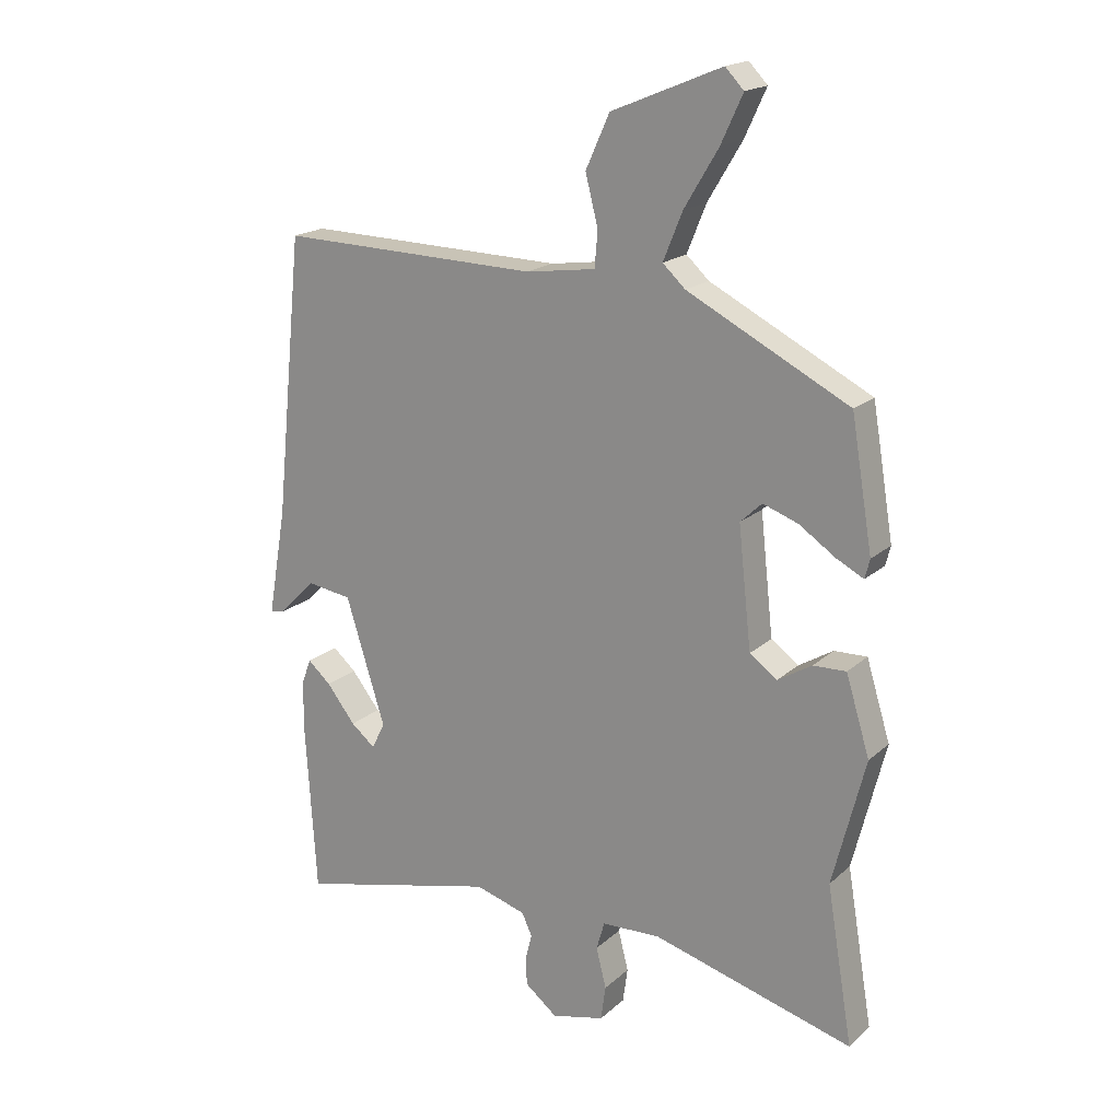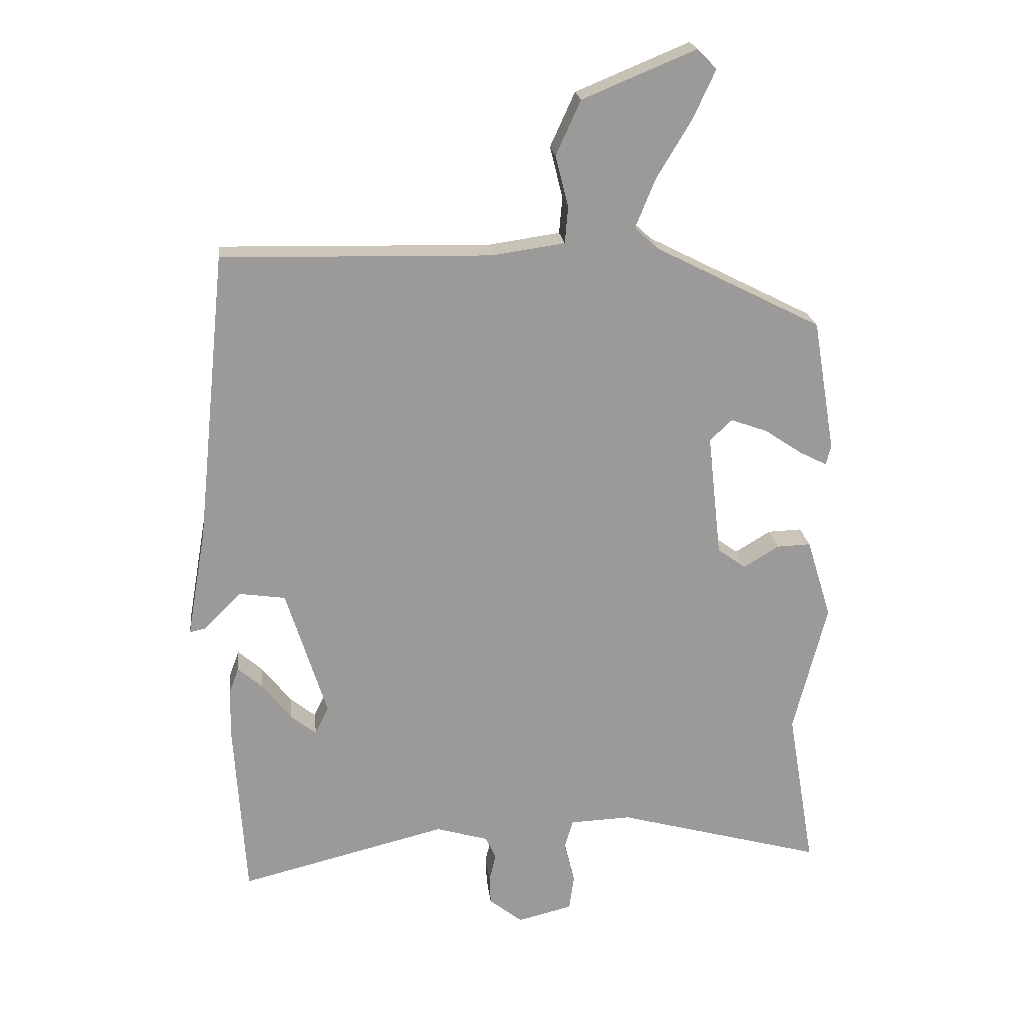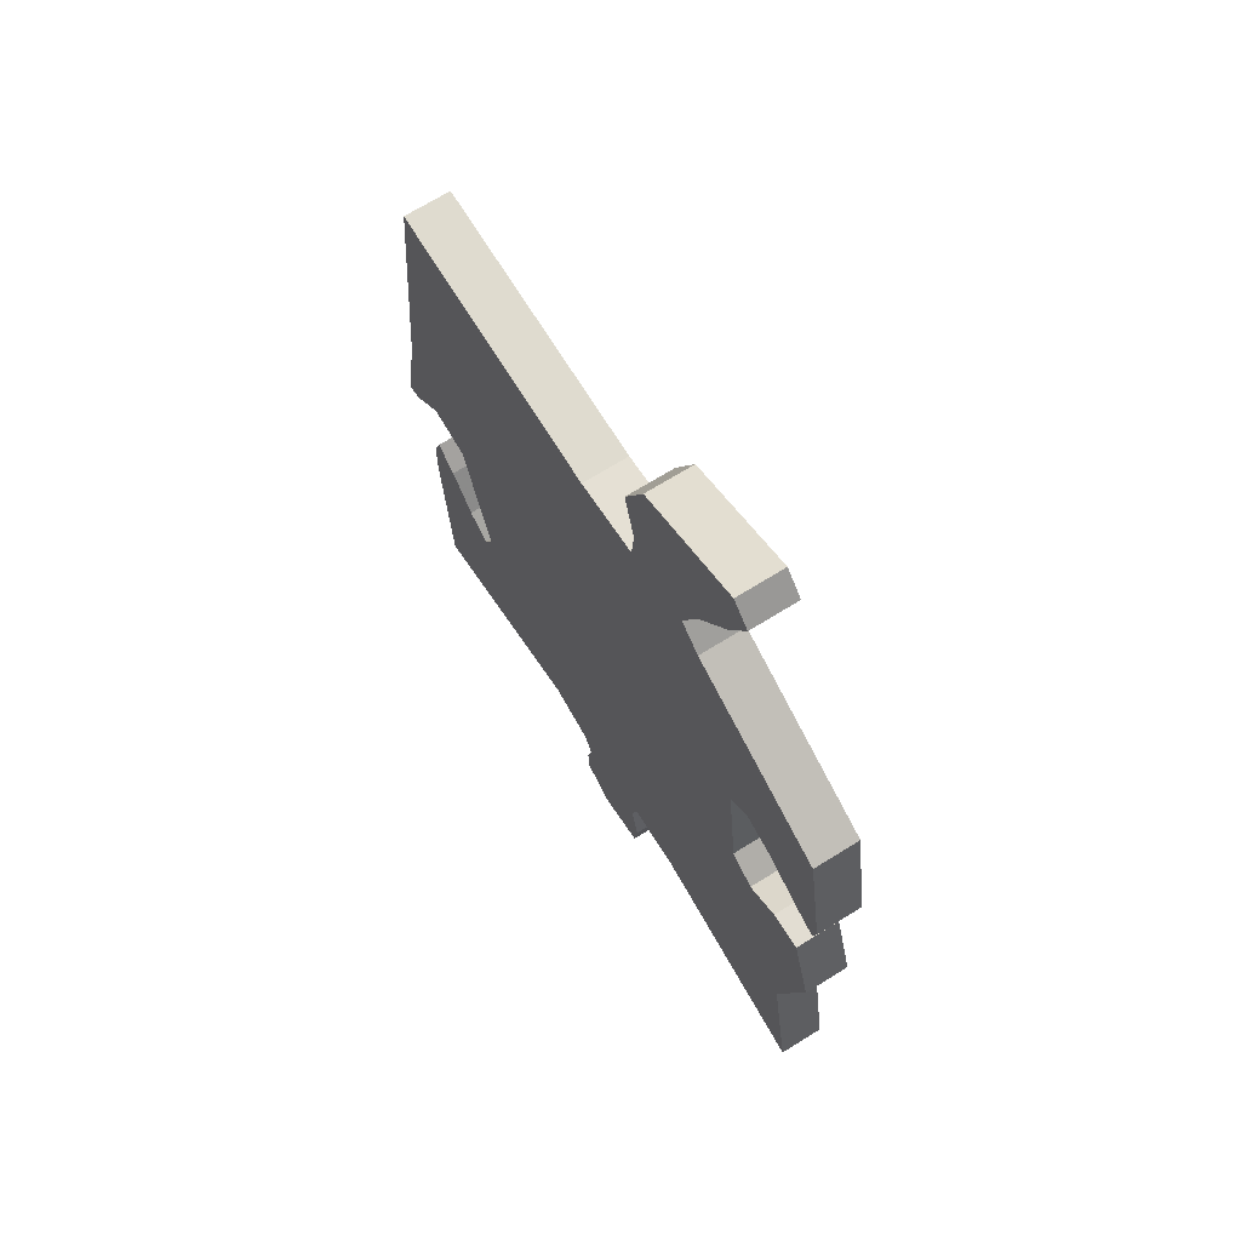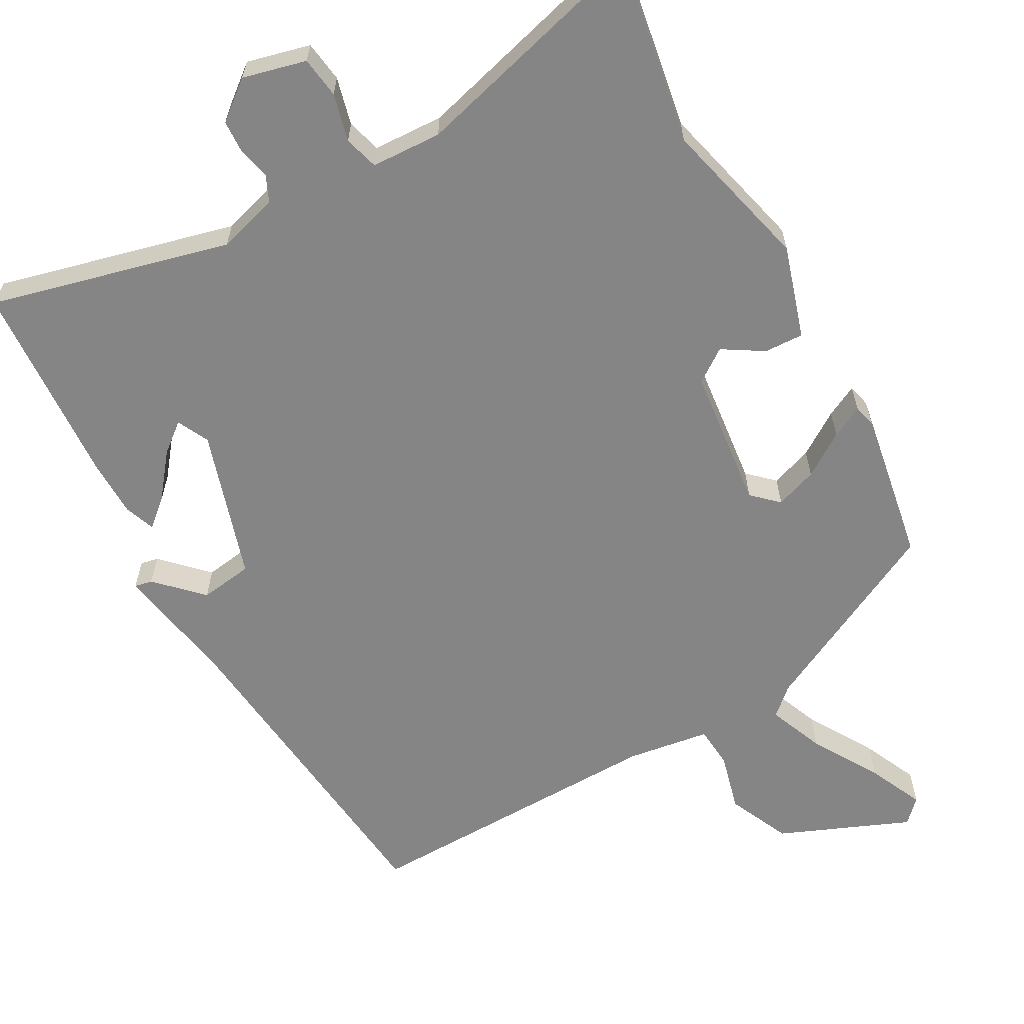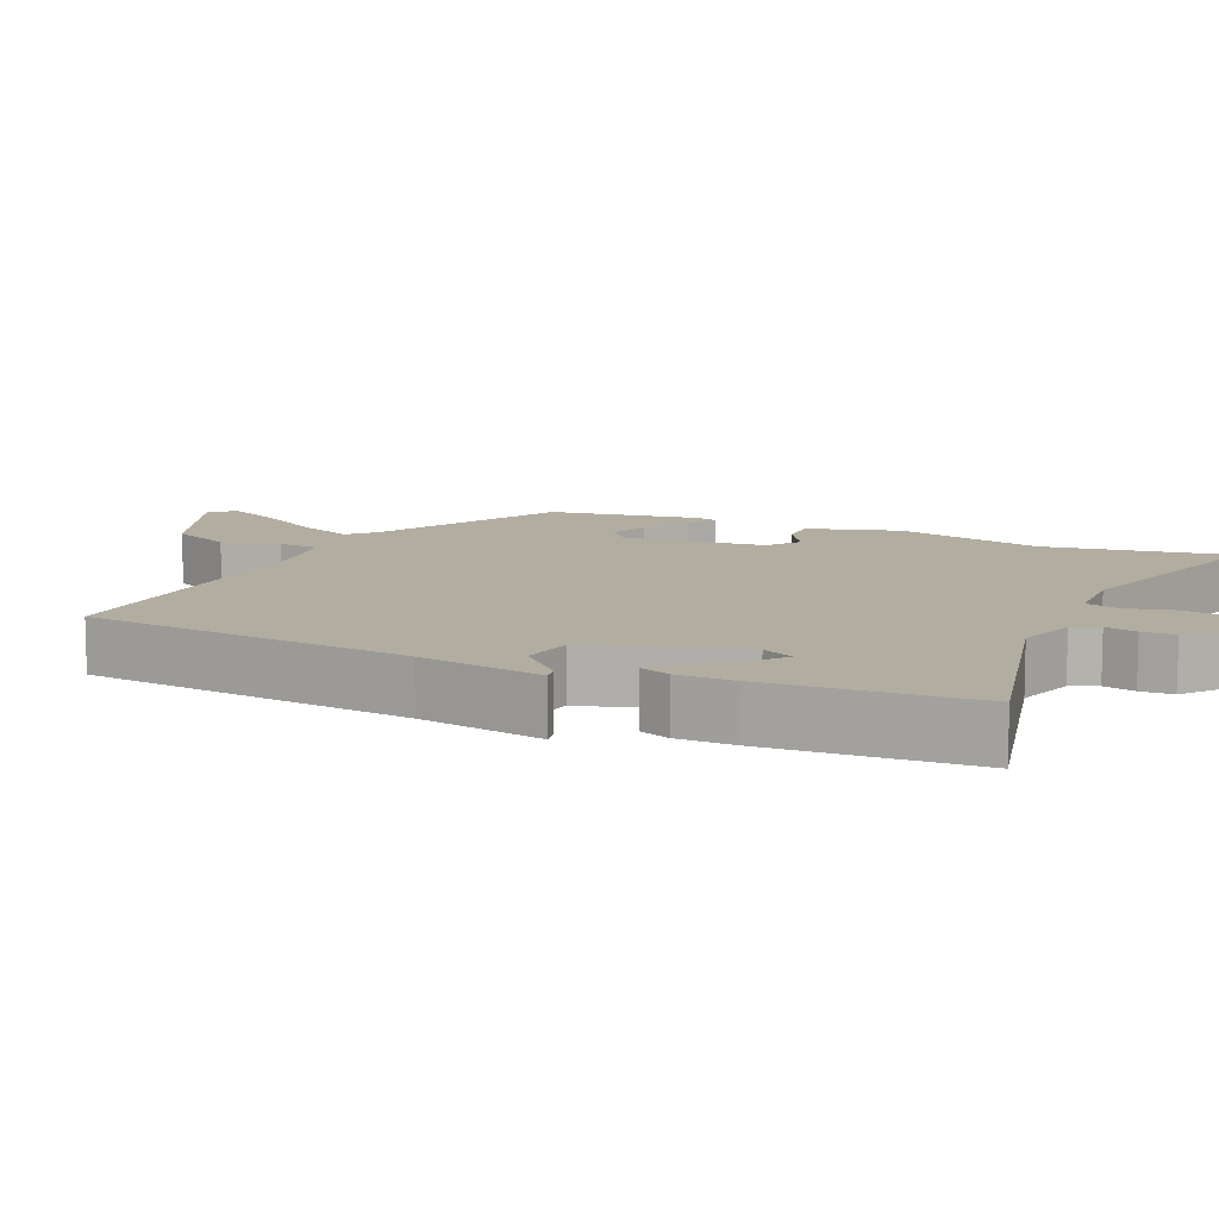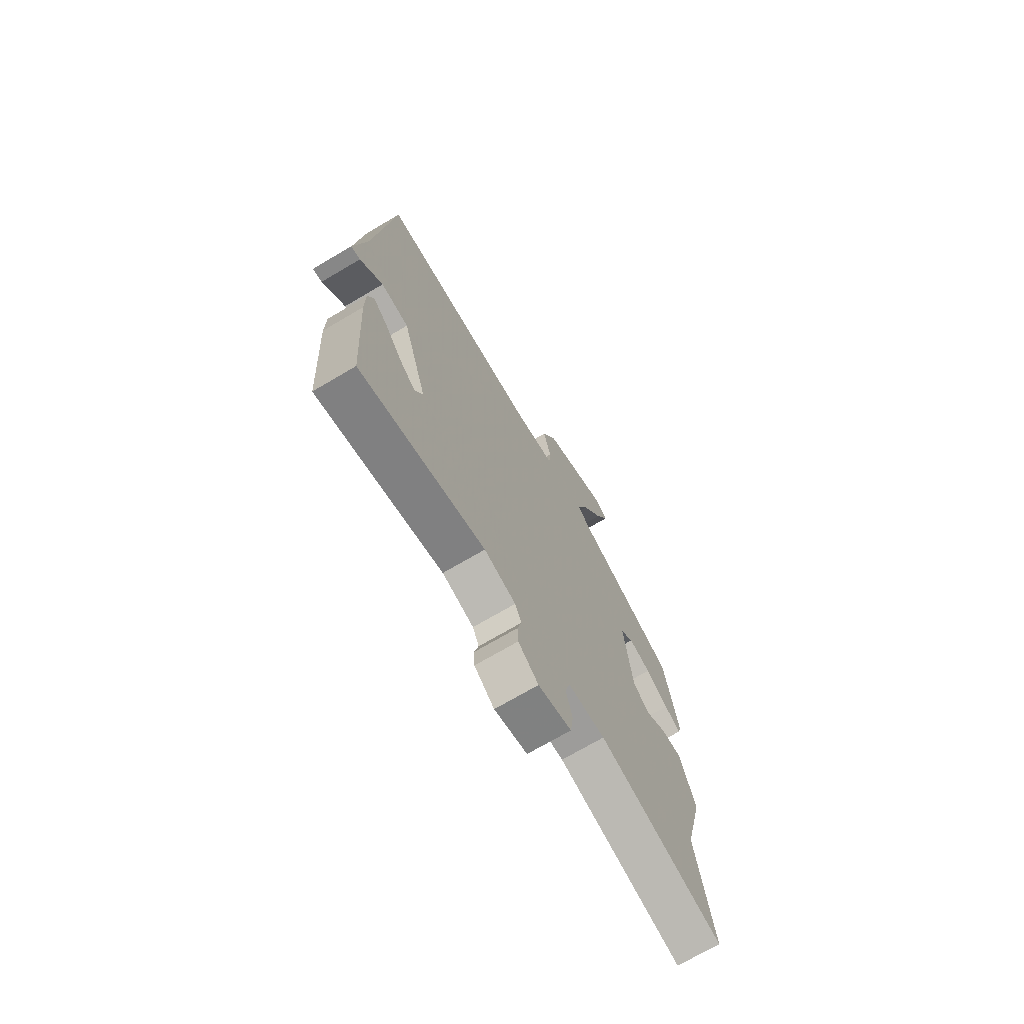
<metadata>
{"format":"obj","ext":"obj","renderer":"f3d","projection":"perspective","resolution":1024,"background":"white","views":[{"elev":18.8,"azim":-147.9,"up":"+Z"},{"elev":21.0,"azim":173.7,"up":"+Z"},{"elev":69.6,"azim":-121.9,"up":"+Z"},{"elev":-61.8,"azim":-151.1,"up":"+Y"},{"elev":10.5,"azim":114.7,"up":"+Y"},{"elev":-71.9,"azim":120.5,"up":"+Z"}]}
</metadata>
<code>
v -0.52 0.07 -0.619
v -0.476 0.07 -0.357
v -0.53 0.07 -0.144
v -0.49 0.07 -0.014
v -0.435 0.07 -0.016
v -0.378 0.07 -0.051
v -0.332 0.07 -0.018
v -0.31 0.07 0.182
v -0.346 0.07 0.216
v -0.405 0.07 0.195
v -0.466 0.07 0.154
v -0.511 0.07 0.131
v -0.519 0.07 0.163
v -0.483 0.07 0.377
v -0.213 0.07 0.514
v -0.175 0.07 0.549
v -0.207 0.07 0.628
v -0.264 0.07 0.723
v -0.3 0.07 0.801
v -0.269 0.07 0.833
v -0.085 0.07 0.757
v -0.045 0.07 0.669
v -0.066 0.07 0.586
v -0.061 0.07 0.527
v 0.056 0.07 0.51
v 0.492 0.07 0.519
v 0.54 0.07 0.051
v 0.571 0.07 -0.127
v 0.546 0.07 -0.122
v 0.485 0.07 -0.061
v 0.41 0.07 -0.072
v 0.344 0.07 -0.283
v 0.366 0.07 -0.328
v 0.407 0.07 -0.295
v 0.455 0.07 -0.234
v 0.494 0.07 -0.2
v 0.51 0.07 -0.243
v 0.511 0.07 -0.324
v 0.493 0.07 -0.614
v 0.156 0.07 -0.53
v 0.071 0.07 -0.555
v 0.054 0.07 -0.592
v 0.065 0.07 -0.637
v 0.063 0.07 -0.683
v 0.009 0.07 -0.726
v -0.08 0.07 -0.704
v -0.088 0.07 -0.646
v -0.071 0.07 -0.579
v -0.085 0.07 -0.531
v -0.184 0.07 -0.527
v -0.52 0 -0.619
v -0.476 0 -0.357
v -0.53 0 -0.144
v -0.49 0 -0.014
v -0.435 0 -0.016
v -0.378 0 -0.051
v -0.332 0 -0.018
v -0.31 0 0.182
v -0.346 0 0.216
v -0.405 0 0.195
v -0.466 0 0.154
v -0.511 0 0.131
v -0.519 0 0.163
v -0.483 0 0.377
v -0.213 0 0.514
v -0.175 0 0.549
v -0.207 0 0.628
v -0.264 0 0.723
v -0.3 0 0.801
v -0.269 0 0.833
v -0.085 0 0.757
v -0.045 0 0.669
v -0.066 0 0.586
v -0.061 0 0.527
v 0.056 0 0.51
v 0.492 0 0.519
v 0.54 0 0.051
v 0.571 0 -0.127
v 0.546 0 -0.122
v 0.485 0 -0.061
v 0.41 0 -0.072
v 0.344 0 -0.283
v 0.366 0 -0.328
v 0.407 0 -0.295
v 0.455 0 -0.234
v 0.494 0 -0.2
v 0.51 0 -0.243
v 0.511 0 -0.324
v 0.493 0 -0.614
v 0.156 0 -0.53
v 0.071 0 -0.555
v 0.054 0 -0.592
v 0.065 0 -0.637
v 0.063 0 -0.683
v 0.009 0 -0.726
v -0.08 0 -0.704
v -0.088 0 -0.646
v -0.071 0 -0.579
v -0.085 0 -0.531
v -0.184 0 -0.527
f 46 47 48
f 45 46 48
f 44 45 48
f 43 44 48
f 42 43 48
f 41 42 48 49
f 40 41 49
f 37 38 39 40
f 34 35 36 37
f 33 34 37 40
f 40 49 50
f 33 40 50
f 32 33 50
f 27 28 29 30
f 27 30 31
f 26 27 31
f 25 26 31
f 50 1 2
f 32 50 2
f 31 32 2
f 25 31 2
f 24 25 2
f 21 22 23
f 20 21 23
f 19 20 23
f 18 19 23
f 17 18 23
f 13 14 15
f 12 13 15
f 11 12 15
f 10 11 15
f 9 10 15 16
f 8 9 16
f 7 8 16
f 4 5 6
f 3 4 6
f 2 3 6
f 2 6 7
f 24 2 7
f 16 17 23 24
f 7 16 24
f 98 97 96
f 98 96 95
f 98 95 94
f 98 94 93
f 98 93 92
f 99 98 92 91
f 99 91 90
f 90 89 88 87
f 87 86 85 84
f 90 87 84 83
f 100 99 90
f 100 90 83
f 100 83 82
f 80 79 78 77
f 81 80 77
f 81 77 76
f 81 76 75
f 52 51 100
f 52 100 82
f 52 82 81
f 52 81 75
f 52 75 74
f 73 72 71
f 73 71 70
f 73 70 69
f 73 69 68
f 73 68 67
f 65 64 63
f 65 63 62
f 65 62 61
f 65 61 60
f 66 65 60 59
f 66 59 58
f 66 58 57
f 56 55 54
f 56 54 53
f 56 53 52
f 57 56 52
f 57 52 74
f 74 73 67 66
f 74 66 57
f 1 51 52 2
f 2 52 53 3
f 3 53 54 4
f 4 54 55 5
f 5 55 56 6
f 6 56 57 7
f 7 57 58 8
f 8 58 59 9
f 9 59 60 10
f 10 60 61 11
f 11 61 62 12
f 12 62 63 13
f 13 63 64 14
f 14 64 65 15
f 15 65 66 16
f 16 66 67 17
f 17 67 68 18
f 18 68 69 19
f 19 69 70 20
f 20 70 71 21
f 21 71 72 22
f 22 72 73 23
f 23 73 74 24
f 24 74 75 25
f 25 75 76 26
f 26 76 77 27
f 27 77 78 28
f 28 78 79 29
f 29 79 80 30
f 30 80 81 31
f 31 81 82 32
f 32 82 83 33
f 33 83 84 34
f 34 84 85 35
f 35 85 86 36
f 36 86 87 37
f 37 87 88 38
f 38 88 89 39
f 39 89 90 40
f 40 90 91 41
f 41 91 92 42
f 42 92 93 43
f 43 93 94 44
f 44 94 95 45
f 45 95 96 46
f 46 96 97 47
f 47 97 98 48
f 48 98 99 49
f 49 99 100 50
f 50 100 51 1

</code>
